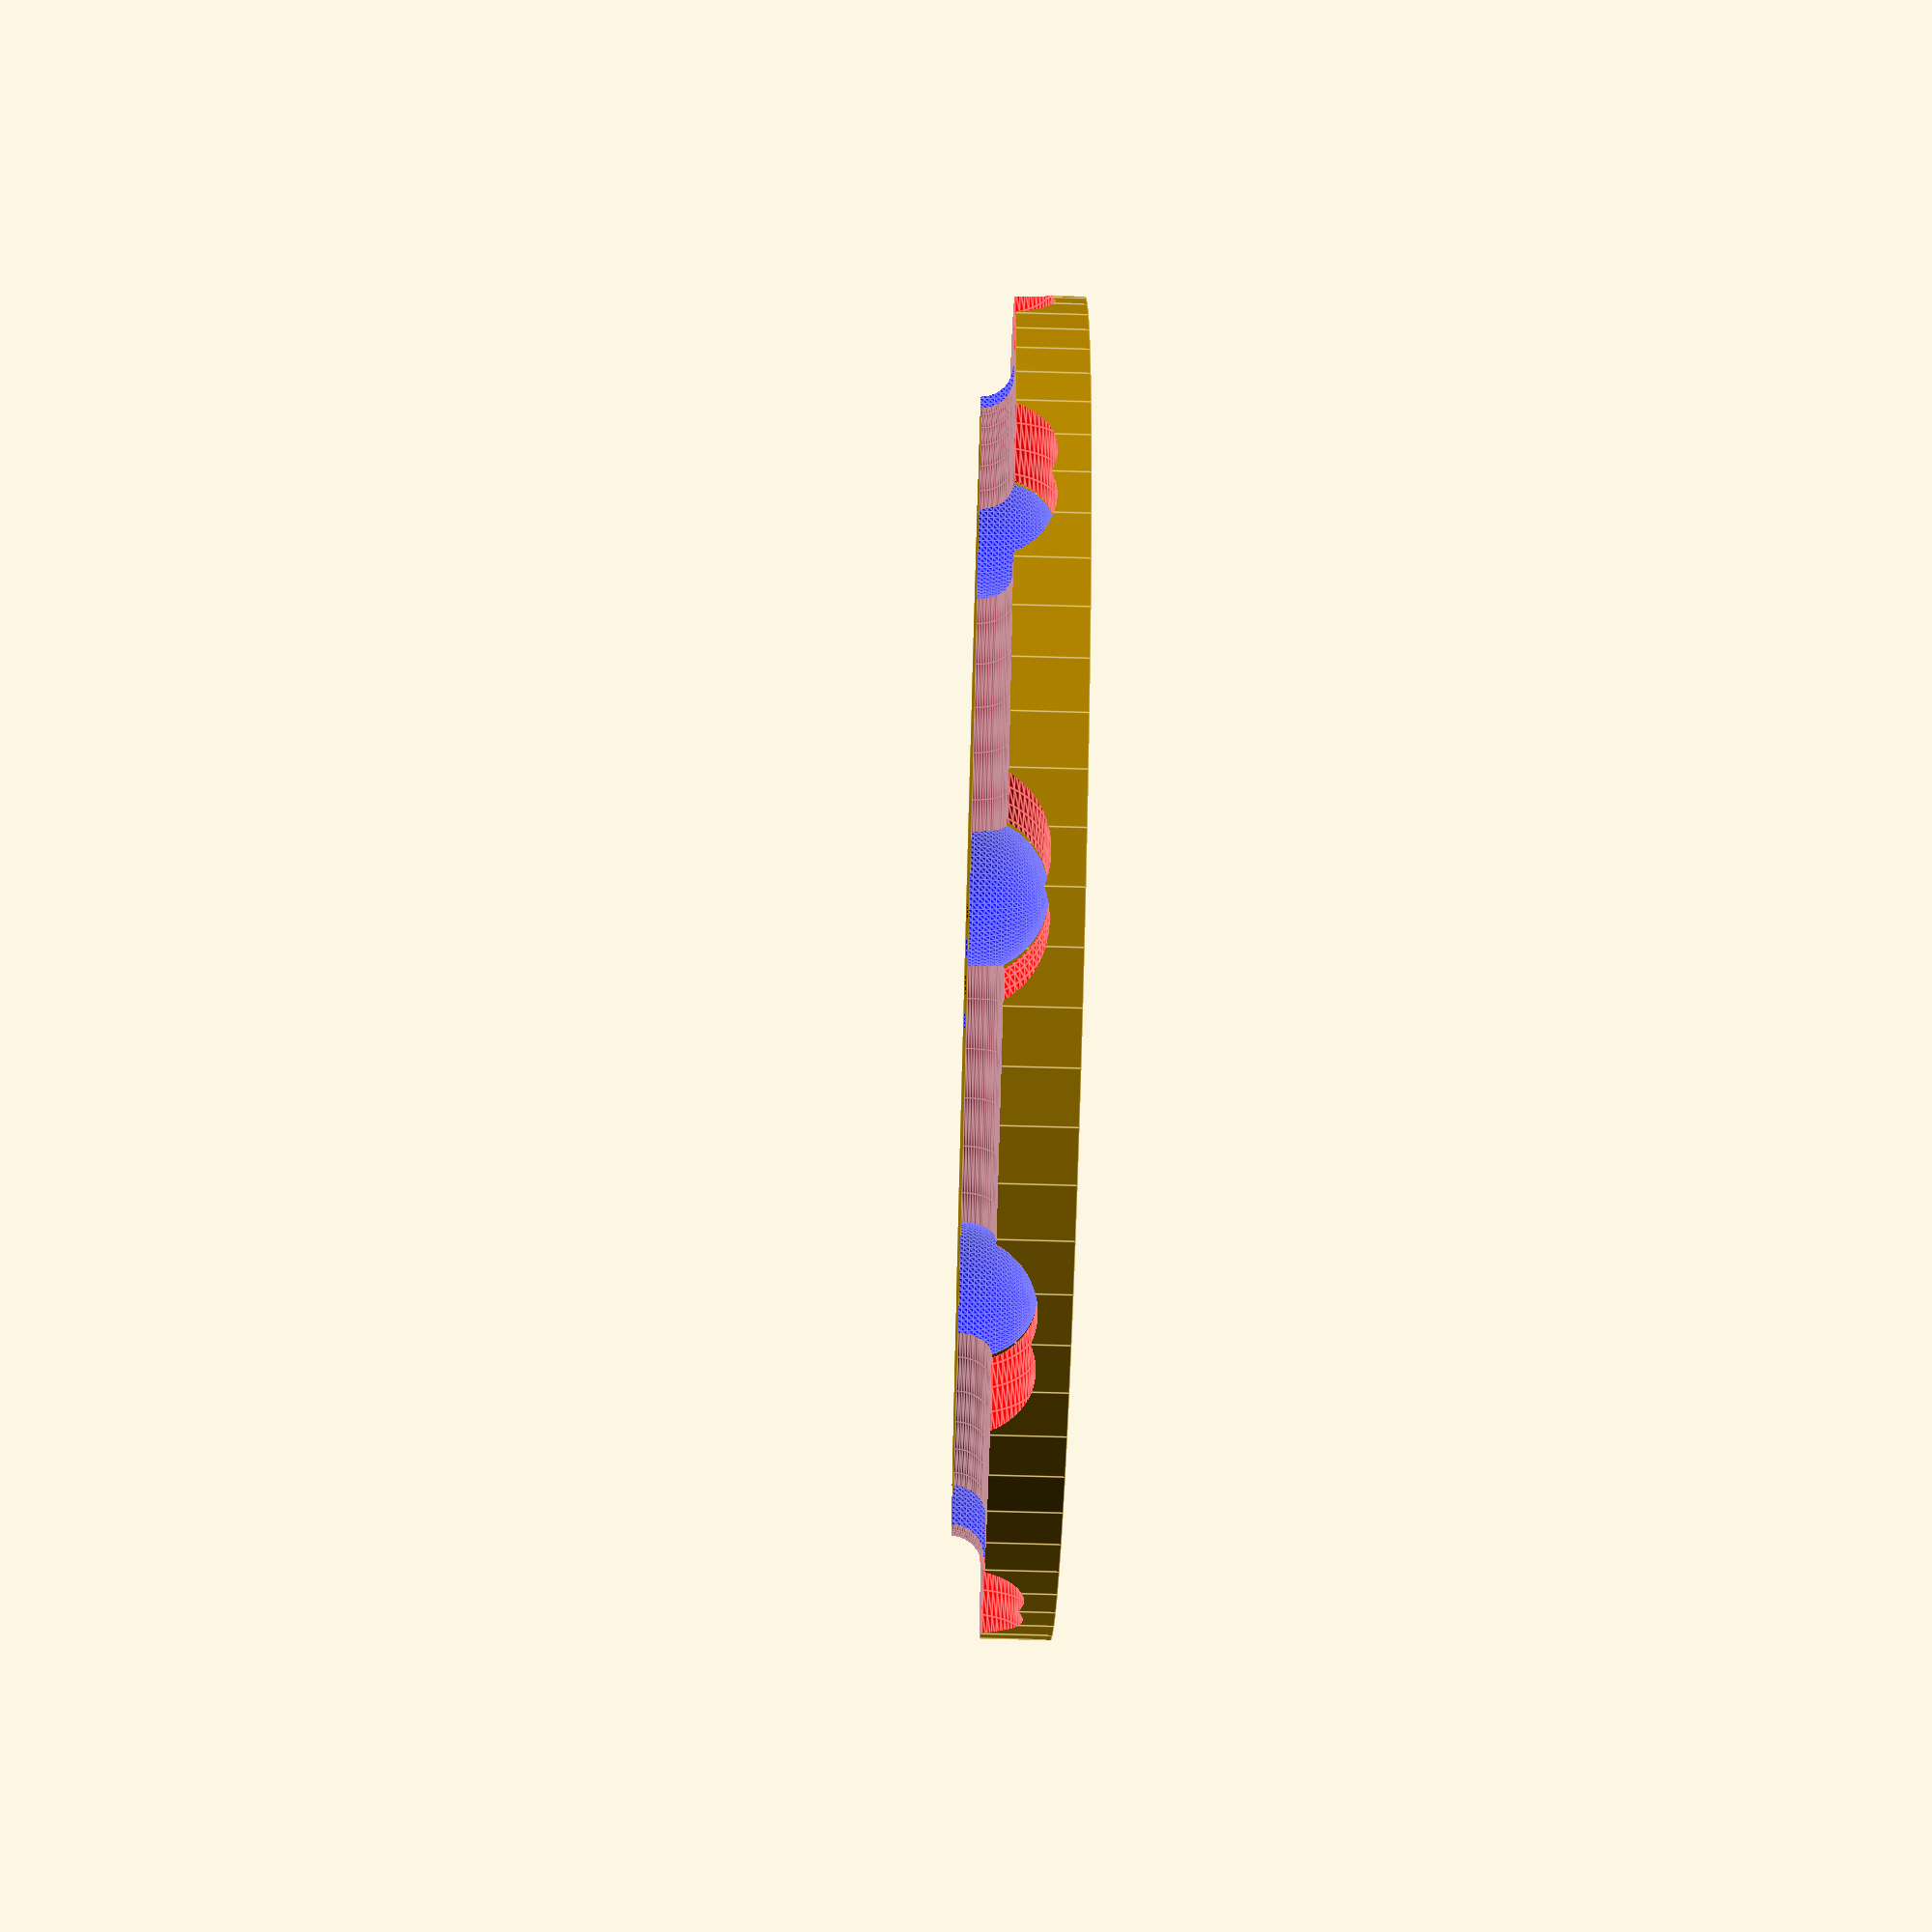
<openscad>
$fn=80;
M_PI=3.14159265359;

ball_diameter=4.5;
ball_distance=12.2; // center to center
thread_diameter=2;

/*
sphere(r=ball_diameter/2);
cylinder(r=thread_diameter/2, h=ball_distance);
translate([0,0,ball_distance]) sphere(r=ball_diameter/2);
*/

ball_radius=ball_diameter/2;
thread_radius=thread_diameter/2;

motor_thickness=5;

half_pulley(10);

function pulley_radius(ball_count) = ball_count*ball_distance/(2*M_PI);
function ball_diameter() = ball_diameter;

module half_pulley(ball_count){
	echo("Generating pulley for ", ball_count, " balls");
	perimeter=ball_count*ball_distance;
	radius=perimeter/(2*M_PI);
	external_radius=radius+ball_diameter/2;
	echo("  Calculated perimeter", perimeter);
	echo("  Calculated radius", radius);
	thickness=ball_diameter+2;
	ring_width=radius*0.2;

	direct_ball_distance = radius*sqrt( pow(sin(360/ball_count),2) + pow(1-cos(360/ball_count),2));

	difference(){
		union(){ // MAIN CYLINDER
			difference(){
				translate([0,0,-thickness/2]) cylinder(r=external_radius, h=thickness/2);
				color("blue") translate([0,0,-thickness/2]) cylinder(r=motor_thickness/2, h=10);
			}
		}
		union(){ // EXTRACT MATERIAL FOR BALLS AND THREAD
			//// thread_indent
			rotate_extrude(convexity = 10)
			hull(){
				translate([radius, 0, 0]) circle(d=thread_diameter);
				translate([external_radius, 0, 0]) circle(d=thread_diameter);
			}
			//// ball_indent
			for ( i = [0 : ball_count-1] )
				rotate([0,0,i*360/ball_count]) translate([radius, 0, 0]) color("blue")
					sphere(r=ball_radius);
			
			//// ball_ways
			difference(){
				for ( i = [0 : ball_count-1] )
					rotate([0,0,i*360/ball_count]) translate([radius, 0, 0]) 
					color("red")
 					union() {
						rotate_extrude(convexity = 10) translate([direct_ball_distance, 0, 0]) 
						  circle(r=ball_radius);
					}
					translate([0,0,-thickness/2]) cylinder(r=radius, h=thickness);
			}

		}

	}

}








//////////// B A S I C   P U L L E Y /////////////
module basic_pulley(ball_count){
	echo("Generating pulley for ", ball_count, " balls");
	perimeter=ball_count*ball_distance;
	radius=perimeter/(2*M_PI);
	external_radius=radius+ball_diameter/6;
	echo("  Calculated perimeter", perimeter);
	echo("  Calculated radius", radius);
	thickness=ball_diameter+2;
	ring_width=radius*0.2;

	difference(){
		union(){ // MAIN CYLINDER
			difference(){
				translate([0,0,-thickness/2]) 
				cylinder(r=external_radius, h=thickness);
				cylinder(r=radius-ring_width, h=thickness);
				translate([0,0,-thickness/2]) 
				cylinder(r=motor_thickness/2, h=10);
			}
			cylinder_round(radius-ring_width,thickness/2, 0);
			difference(){
				cylinder(r=7, h=10);
				cylinder(r=motor_thickness/2, h=10);
			}
		}
		union(){ // EXTRACT MATERIAL FOR BALLS AND THREAD
			rotate_extrude(convexity = 10)
			translate([radius, 0, 0])
			  thread_hole(thread_radius, thickness, radius, external_radius);
			for ( i = [0 : ball_count-1] )
				rotate([0,0,i*360/ball_count]) translate([radius, 0, 0]) 
				union(){
					hull(){
						sphere(r=ball_radius);
						translate([3*(external_radius-radius), 0, 3*(external_radius-radius)])sphere(r=ball_radius);
					}
				}
		}
	}

}

module thread_hole(thread_radius, thickness, internal_radius, external_radius){
	point1=[-thread_radius*cos(45),thread_radius*sin(45)];
	y=thickness/2+0.1;
	point2=[point1[0]+y-point1[1],y];
	point3=[max(external_radius-internal_radius, point2[0]),-thread_radius];
	point4=[0, -thread_radius];
	points=[point1, point2, point3, point4];
    union(){
		circle(r=thread_radius, h=0);  
		polygon(points=points);
	}	
}

module cylinder_round(internal_radius, height, margin){
	delta_radius=height;
	rotate_extrude(convexity = 10)
	translate([internal_radius, 0, 0])rotate([90,0,0])rotate([0,180,0])
	difference() {
		translate([-margin, -margin, 0]) square(delta_radius + margin);
		translate([delta_radius,delta_radius,0]) circle(delta_radius);
	}
}

</openscad>
<views>
elev=82.9 azim=220.8 roll=88.5 proj=p view=edges
</views>
